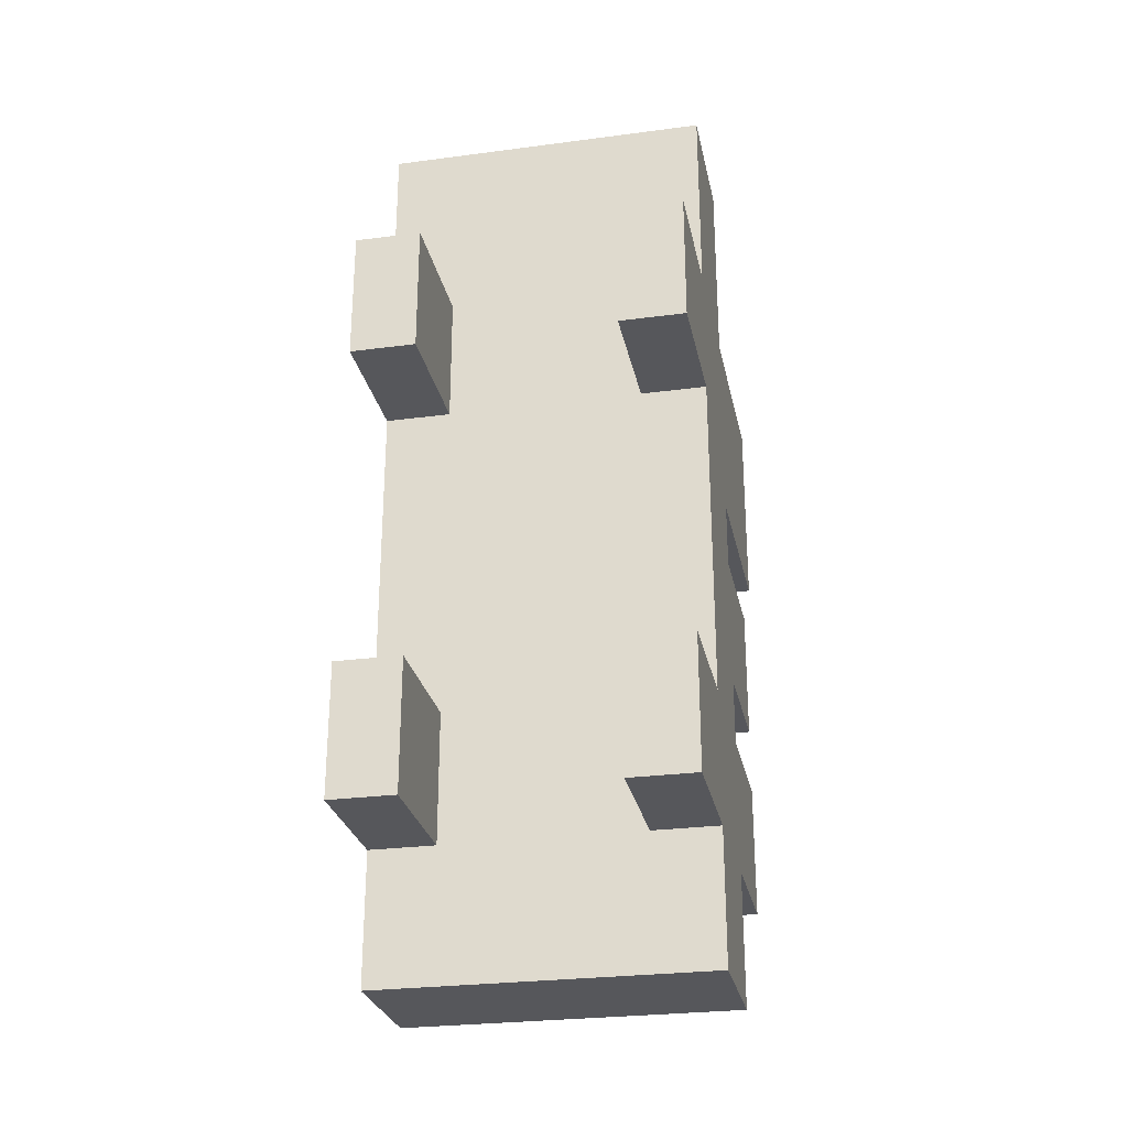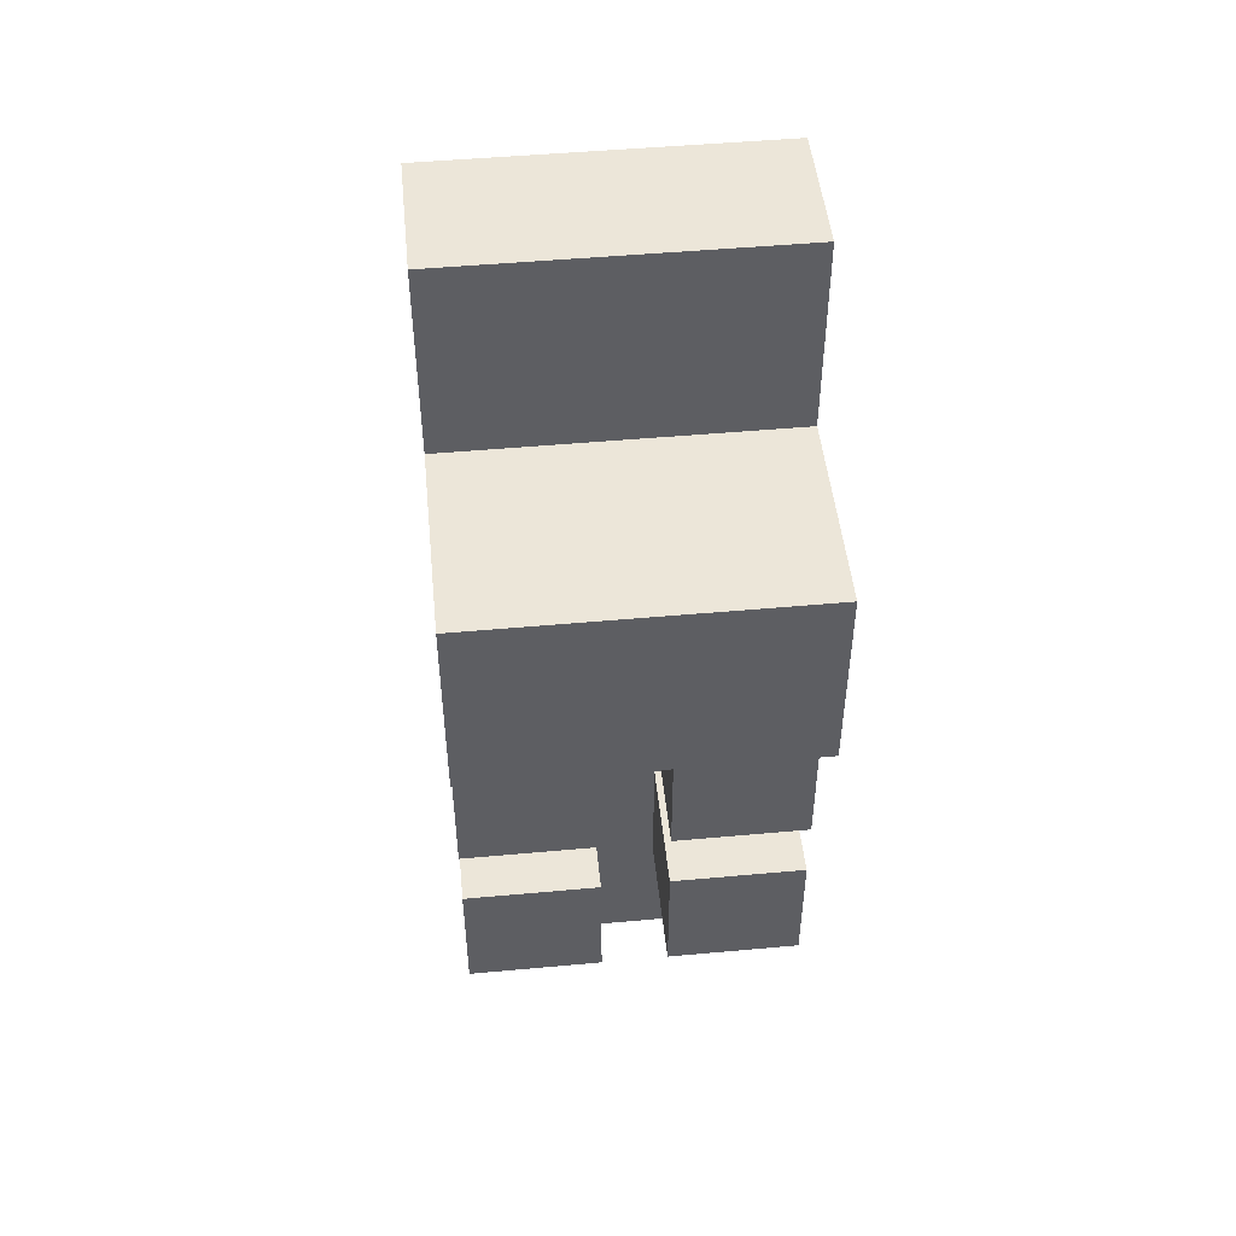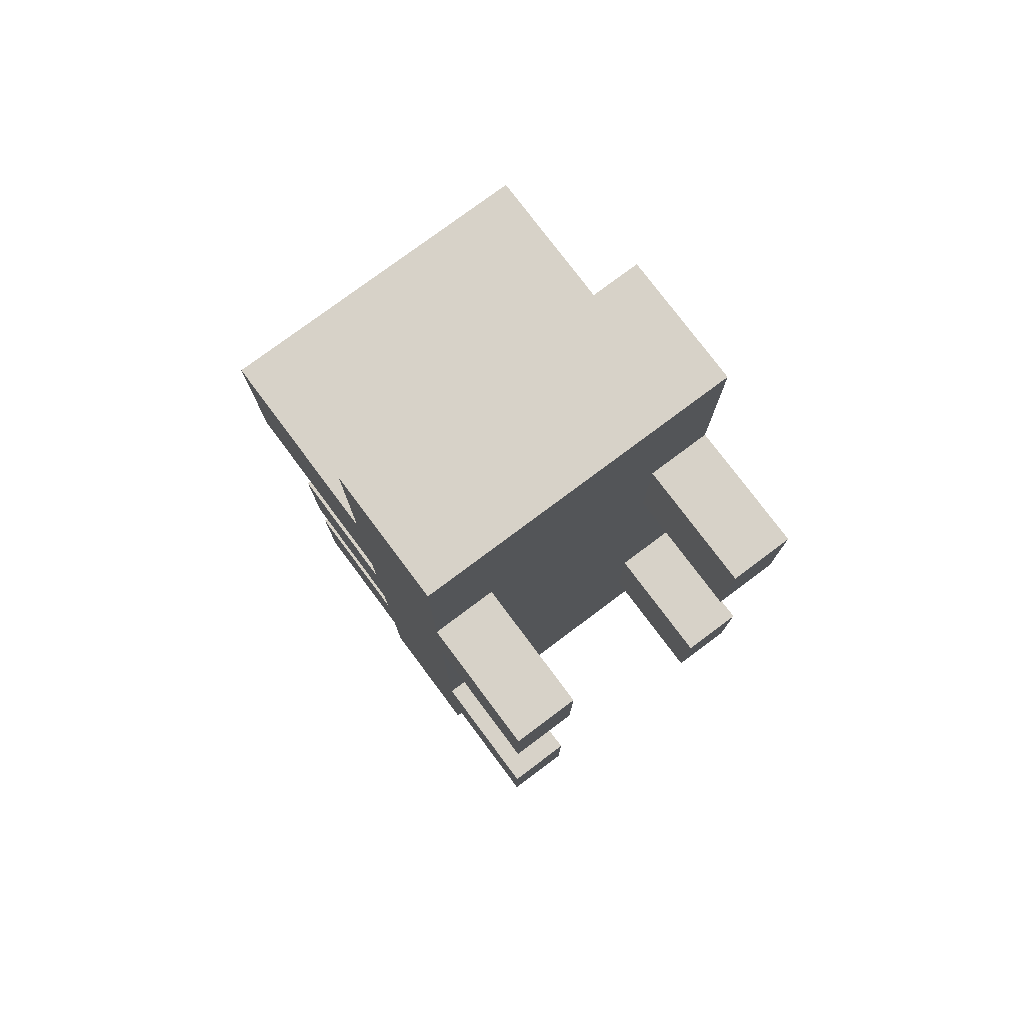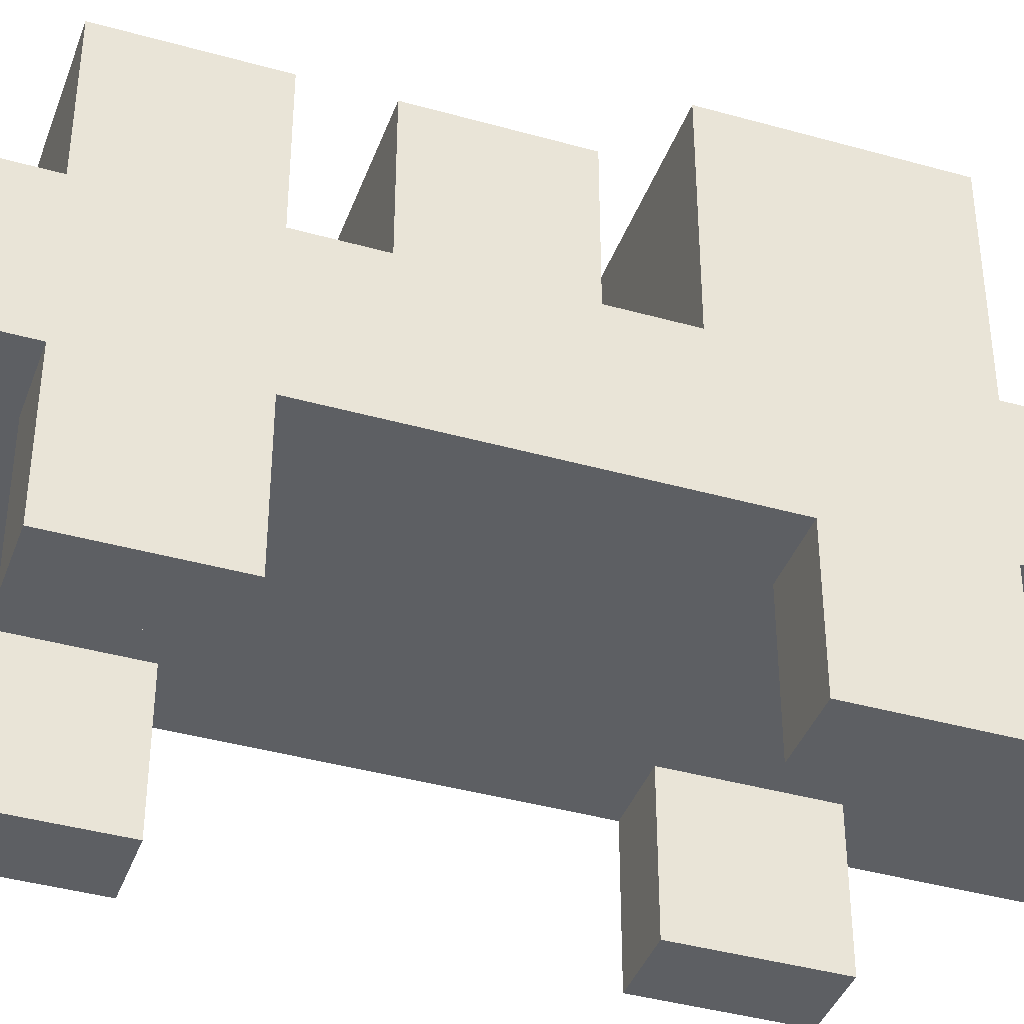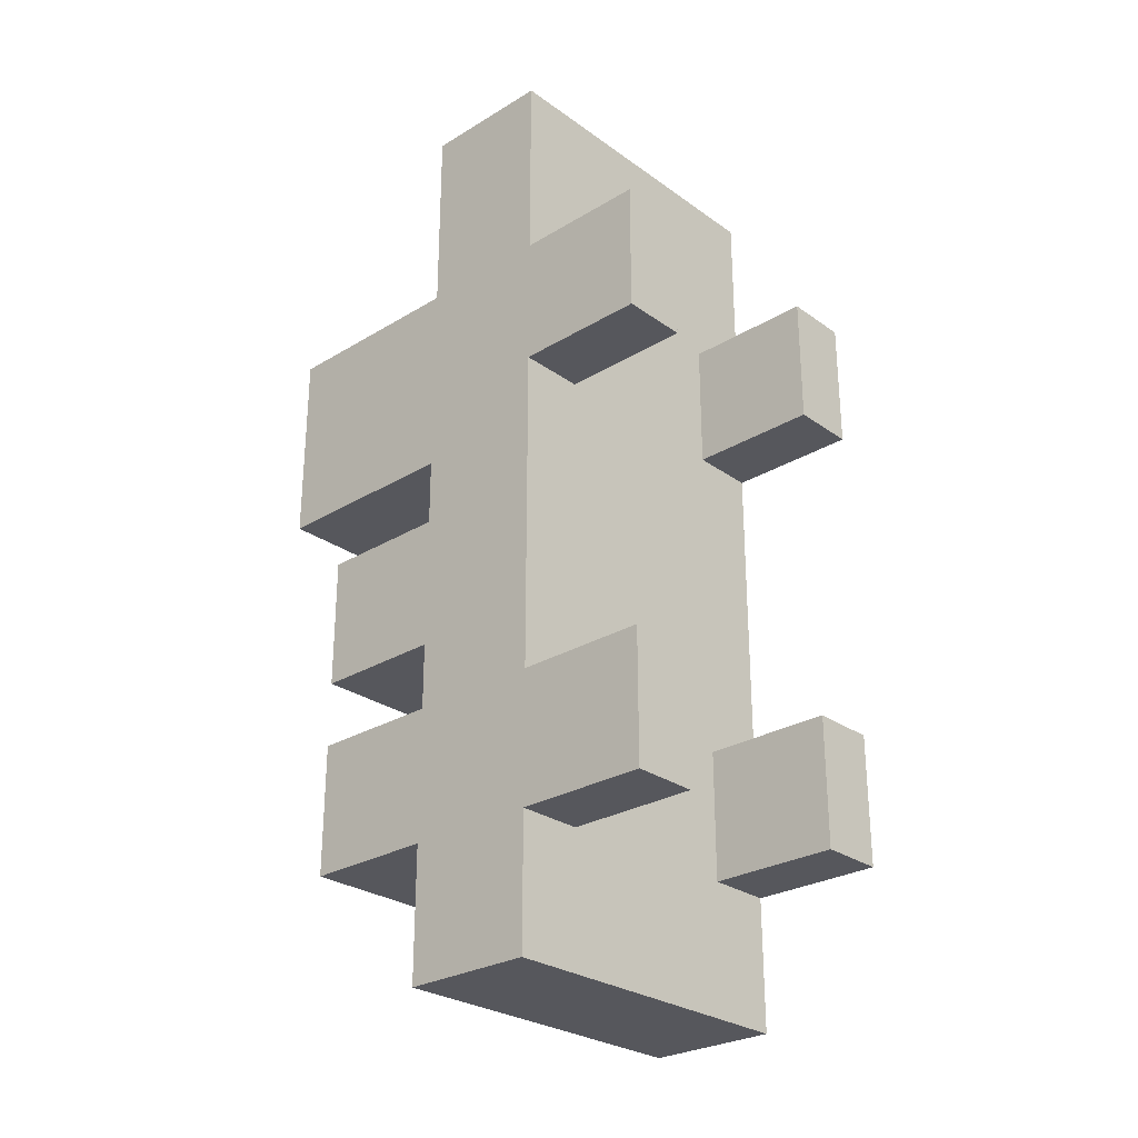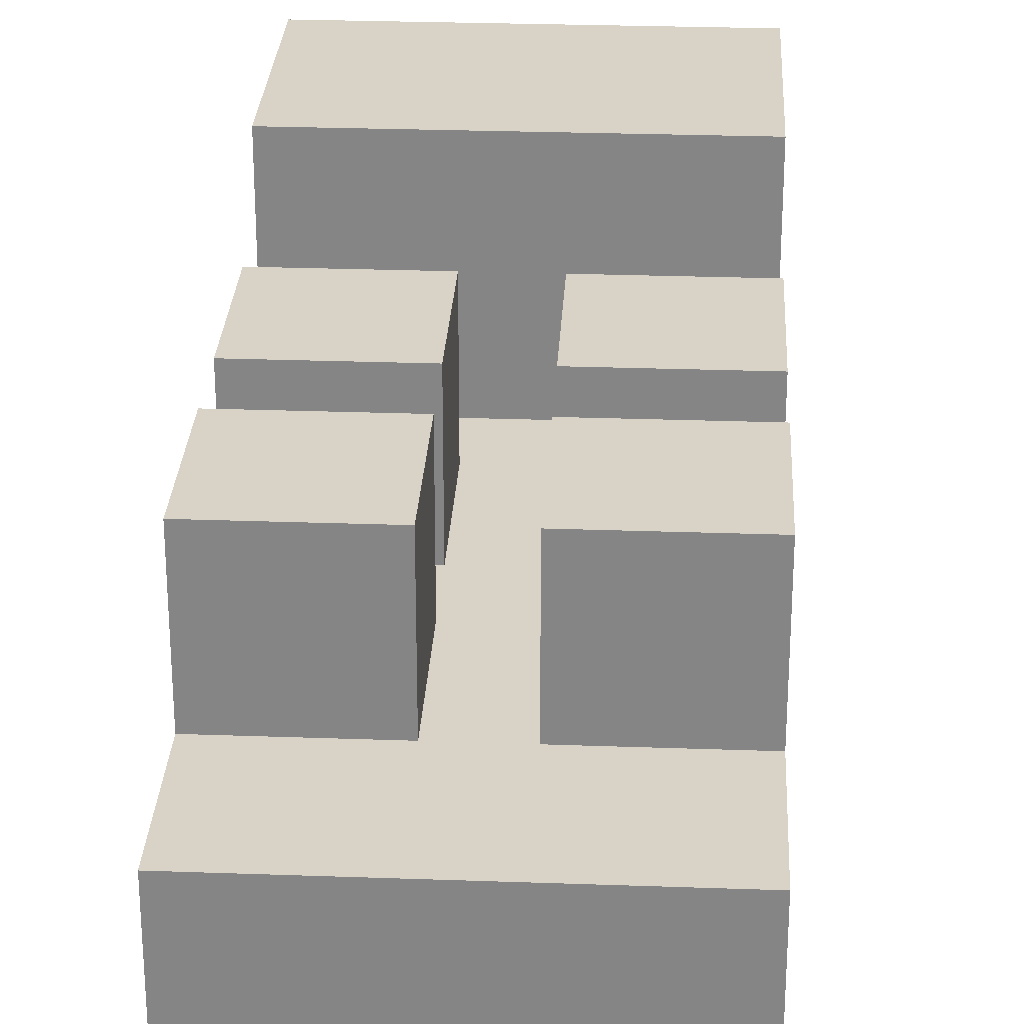
<metadata>
{"format":"obj","ext":"obj","renderer":"f3d","projection":"perspective","resolution":1024,"background":"white","views":[{"elev":-27.3,"azim":11.5,"up":"+Z"},{"elev":48.9,"azim":174.2,"up":"+Z"},{"elev":77.4,"azim":-36.8,"up":"+Z"},{"elev":-40.0,"azim":-109.2,"up":"+Y"},{"elev":-27.6,"azim":-47.3,"up":"+Z"},{"elev":27.8,"azim":-176.9,"up":"+Y"}]}
</metadata>
<code>
o
v -0.2 -0.1 0.4
v -0.2 -0.1 0.2
v -0.2 -0.1 -0.3
v -0.2 -0.1 -0.5
v -0.2 0.1 0.7
v -0.2 0.1 0.4
v -0.2 0.1 0.2
v -0.2 0.1 -0.3
v -0.2 0.1 -0.5
v -0.2 0.1 -0.6
v -0.2 0.1 -0.7
v -0.2 0.2 0.7
v -0.2 0.2 0.6
v -0.2 0.2 -0.6
v -0.2 0.2 -0.7
v -0.2 0.3 0.7
v -0.2 0.3 0.6
v -0.2 0.3 0.4
v -0.2 0.3 0.2
v -0.2 0.3 0.1
v -0.2 0.3 0
v -0.2 0.3 -0.2
v -0.2 0.3 -0.3
v -0.2 0.3 -0.5
v -0.2 0.3 -0.6
v -0.2 0.3 -0.7
v -0.2 0.4 0.3
v -0.2 0.4 0.2
v -0.2 0.5 0.4
v -0.2 0.5 0.3
v -0.2 0.5 0
v -0.2 0.5 -0.2
v -0.2 0.5 -0.3
v -0.2 0.5 -0.5
v -0.2 0.6 0.4
v -0.2 0.6 0.1
v 0.1 0.3 0
v 0.1 0.3 -0.2
v 0.1 0.3 -0.3
v 0.1 0.3 -0.5
v 0.1 0.5 0
v 0.1 0.5 -0.2
v 0.1 0.5 -0.3
v 0.1 0.5 -0.5
v 0.2 -0.1 0.4
v 0.2 -0.1 0.2
v 0.2 -0.1 -0.3
v 0.2 -0.1 -0.5
v 0.2 0.1 0.4
v 0.2 0.1 0.2
v 0.2 0.1 -0.3
v 0.2 0.1 -0.5
v -0.1 -0.1 0.4
v -0.1 -0.1 0.2
v -0.1 -0.1 -0.3
v -0.1 -0.1 -0.5
v -0.1 0.1 0.4
v -0.1 0.1 0.2
v -0.1 0.1 -0.3
v -0.1 0.1 -0.5
v 0 0.3 0
v 0 0.3 -0.2
v 0 0.3 -0.3
v 0 0.3 -0.5
v 0 0.5 0
v 0 0.5 -0.2
v 0 0.5 -0.3
v 0 0.5 -0.5
v 0.3 -0.1 0.4
v 0.3 -0.1 0.2
v 0.3 -0.1 -0.3
v 0.3 -0.1 -0.5
v 0.3 0.1 0.7
v 0.3 0.1 0.4
v 0.3 0.1 0.2
v 0.3 0.1 -0.3
v 0.3 0.1 -0.5
v 0.3 0.1 -0.6
v 0.3 0.1 -0.7
v 0.3 0.2 0.7
v 0.3 0.2 0.6
v 0.3 0.2 -0.6
v 0.3 0.2 -0.7
v 0.3 0.3 0.7
v 0.3 0.3 0.6
v 0.3 0.3 0.4
v 0.3 0.3 0.2
v 0.3 0.3 0.1
v 0.3 0.3 0
v 0.3 0.3 -0.2
v 0.3 0.3 -0.3
v 0.3 0.3 -0.5
v 0.3 0.3 -0.6
v 0.3 0.3 -0.7
v 0.3 0.4 0.3
v 0.3 0.4 0.2
v 0.3 0.5 0.4
v 0.3 0.5 0.3
v 0.3 0.5 0
v 0.3 0.5 -0.2
v 0.3 0.5 -0.3
v 0.3 0.5 -0.5
v 0.3 0.6 0.4
v 0.3 0.6 0.1
v -0.2 0.1 0.7
v -0.2 0.2 0.7
v -0.2 0.3 0.7
v -0.1 0.2 0.7
v -0.1 0.3 0.7
v 0.2 0.2 0.7
v 0.2 0.3 0.7
v 0.3 0.1 0.7
v 0.3 0.2 0.7
v 0.3 0.3 0.7
v -0.2 -0.1 0.4
v -0.2 0.1 0.4
v -0.2 0.3 0.4
v -0.2 0.5 0.4
v -0.2 0.6 0.4
v -0.1 -0.1 0.4
v -0.1 0.1 0.4
v 0.2 -0.1 0.4
v 0.2 0.1 0.4
v 0.3 -0.1 0.4
v 0.3 0.1 0.4
v 0.3 0.3 0.4
v 0.3 0.5 0.4
v 0.3 0.6 0.4
v -0.2 0.3 0
v -0.2 0.5 0
v 0 0.3 0
v 0 0.5 0
v 0.1 0.3 0
v 0.1 0.5 0
v 0.3 0.3 0
v 0.3 0.5 0
v -0.2 -0.1 -0.3
v -0.2 0.1 -0.3
v -0.2 0.3 -0.3
v -0.2 0.5 -0.3
v -0.1 -0.1 -0.3
v -0.1 0.1 -0.3
v 0 0.3 -0.3
v 0 0.5 -0.3
v 0.1 0.3 -0.3
v 0.1 0.5 -0.3
v 0.2 -0.1 -0.3
v 0.2 0.1 -0.3
v 0.3 -0.1 -0.3
v 0.3 0.1 -0.3
v 0.3 0.3 -0.3
v 0.3 0.5 -0.3
v -0.2 -0.1 0.2
v -0.2 0.1 0.2
v -0.1 -0.1 0.2
v -0.1 0.1 0.2
v 0.2 -0.1 0.2
v 0.2 0.1 0.2
v 0.3 -0.1 0.2
v 0.3 0.1 0.2
v -0.2 0.3 0.1
v -0.2 0.6 0.1
v 0.3 0.3 0.1
v 0.3 0.6 0.1
v -0.2 0.3 -0.2
v -0.2 0.5 -0.2
v 0 0.3 -0.2
v 0 0.5 -0.2
v 0.1 0.3 -0.2
v 0.1 0.5 -0.2
v 0.3 0.3 -0.2
v 0.3 0.5 -0.2
v -0.2 -0.1 -0.5
v -0.2 0.1 -0.5
v -0.2 0.3 -0.5
v -0.2 0.5 -0.5
v -0.1 -0.1 -0.5
v -0.1 0.1 -0.5
v 0 0.3 -0.5
v 0 0.5 -0.5
v 0.1 0.3 -0.5
v 0.1 0.5 -0.5
v 0.2 -0.1 -0.5
v 0.2 0.1 -0.5
v 0.3 -0.1 -0.5
v 0.3 0.1 -0.5
v 0.3 0.3 -0.5
v 0.3 0.5 -0.5
v -0.2 0.1 -0.7
v -0.2 0.2 -0.7
v -0.2 0.3 -0.7
v -0.1 0.1 -0.7
v -0.1 0.2 -0.7
v -0.1 0.3 -0.7
v 0.2 0.1 -0.7
v 0.2 0.2 -0.7
v 0.2 0.3 -0.7
v 0.3 0.1 -0.7
v 0.3 0.2 -0.7
v 0.3 0.3 -0.7
v -0.2 -0.1 0.4
v -0.1 -0.1 0.4
v 0.2 -0.1 0.4
v 0.3 -0.1 0.4
v -0.2 -0.1 0.2
v -0.1 -0.1 0.2
v 0.2 -0.1 0.2
v 0.3 -0.1 0.2
v -0.2 -0.1 -0.3
v -0.1 -0.1 -0.3
v 0.2 -0.1 -0.3
v 0.3 -0.1 -0.3
v -0.2 -0.1 -0.5
v -0.1 -0.1 -0.5
v 0.2 -0.1 -0.5
v 0.3 -0.1 -0.5
v -0.2 0.1 0.7
v 0.3 0.1 0.7
v -0.2 0.1 0.4
v -0.1 0.1 0.4
v 0.2 0.1 0.4
v 0.3 0.1 0.4
v -0.2 0.1 0.2
v -0.1 0.1 0.2
v 0.2 0.1 0.2
v 0.3 0.1 0.2
v -0.2 0.1 -0.3
v -0.1 0.1 -0.3
v 0.2 0.1 -0.3
v 0.3 0.1 -0.3
v -0.2 0.1 -0.5
v -0.1 0.1 -0.5
v 0.2 0.1 -0.5
v 0.3 0.1 -0.5
v -0.2 0.1 -0.6
v -0.1 0.1 -0.6
v 0.2 0.1 -0.6
v 0.3 0.1 -0.6
v -0.2 0.1 -0.7
v -0.1 0.1 -0.7
v 0.2 0.1 -0.7
v 0.3 0.1 -0.7
v -0.2 0.3 0.7
v -0.1 0.3 0.7
v 0.2 0.3 0.7
v 0.3 0.3 0.7
v -0.2 0.3 0.6
v -0.1 0.3 0.6
v 0.2 0.3 0.6
v 0.3 0.3 0.6
v -0.2 0.3 0.4
v 0.3 0.3 0.4
v -0.2 0.3 0.1
v 0.3 0.3 0.1
v -0.2 0.3 0
v 0 0.3 0
v 0.1 0.3 0
v 0.3 0.3 0
v -0.2 0.3 -0.2
v 0 0.3 -0.2
v 0.1 0.3 -0.2
v 0.3 0.3 -0.2
v -0.2 0.3 -0.3
v 0 0.3 -0.3
v 0.1 0.3 -0.3
v 0.3 0.3 -0.3
v -0.2 0.3 -0.5
v 0 0.3 -0.5
v 0.1 0.3 -0.5
v 0.3 0.3 -0.5
v -0.2 0.3 -0.6
v -0.1 0.3 -0.6
v 0.2 0.3 -0.6
v 0.3 0.3 -0.6
v -0.2 0.3 -0.7
v -0.1 0.3 -0.7
v 0.2 0.3 -0.7
v 0.3 0.3 -0.7
v -0.2 0.5 0
v 0 0.5 0
v 0.1 0.5 0
v 0.3 0.5 0
v -0.2 0.5 -0.2
v 0 0.5 -0.2
v 0.1 0.5 -0.2
v 0.3 0.5 -0.2
v -0.2 0.5 -0.3
v 0 0.5 -0.3
v 0.1 0.5 -0.3
v 0.3 0.5 -0.3
v -0.2 0.5 -0.5
v 0 0.5 -0.5
v 0.1 0.5 -0.5
v 0.3 0.5 -0.5
v -0.2 0.6 0.4
v 0.3 0.6 0.4
v -0.2 0.6 0.1
v 0.3 0.6 0.1
f 6 2 1
f 7 2 6
f 8 4 3
f 9 4 8
f 12 7 6
f 12 6 5
f 12 10 9
f 12 9 8
f 12 8 7
f 13 10 12
f 14 11 10
f 14 10 13
f 15 11 14
f 16 13 12
f 17 14 13
f 17 13 16
f 18 14 17
f 19 14 18
f 20 14 19
f 21 14 20
f 22 14 21
f 23 14 22
f 24 14 23
f 25 15 14
f 25 14 24
f 26 15 25
f 27 19 18
f 28 20 19
f 28 19 27
f 29 27 18
f 30 28 27
f 30 27 29
f 31 22 21
f 32 22 31
f 33 24 23
f 34 24 33
f 35 30 29
f 36 28 30
f 36 30 35
f 36 20 28
f 41 38 37
f 42 38 41
f 43 40 39
f 44 40 43
f 49 46 45
f 50 46 49
f 51 48 47
f 52 48 51
f 53 54 57
f 57 54 58
f 55 56 59
f 59 56 60
f 61 62 65
f 65 62 66
f 63 64 67
f 67 64 68
f 69 70 74
f 74 70 75
f 71 72 76
f 76 72 77
f 74 75 80
f 73 74 80
f 77 78 80
f 76 77 80
f 75 76 80
f 80 78 81
f 78 79 82
f 81 78 82
f 82 79 83
f 80 81 84
f 81 82 85
f 84 81 85
f 85 82 86
f 86 82 87
f 87 82 88
f 88 82 89
f 89 82 90
f 90 82 91
f 91 82 92
f 82 83 93
f 92 82 93
f 93 83 94
f 86 87 95
f 87 88 96
f 95 87 96
f 86 95 97
f 95 96 98
f 97 95 98
f 89 90 99
f 99 90 100
f 91 92 101
f 101 92 102
f 97 98 103
f 98 96 104
f 103 98 104
f 96 88 104
f 108 106 105
f 108 107 106
f 109 107 108
f 110 108 105
f 110 109 108
f 111 109 110
f 112 110 105
f 113 111 110
f 113 110 112
f 114 111 113
f 120 116 115
f 121 116 120
f 124 123 122
f 125 123 124
f 126 118 117
f 127 119 118
f 127 118 126
f 128 119 127
f 131 130 129
f 132 130 131
f 135 134 133
f 136 134 135
f 141 138 137
f 142 138 141
f 143 140 139
f 144 140 143
f 149 148 147
f 150 148 149
f 151 146 145
f 152 146 151
f 153 154 155
f 155 154 156
f 157 158 159
f 159 158 160
f 161 162 163
f 163 162 164
f 165 166 167
f 167 166 168
f 169 170 171
f 171 170 172
f 173 174 177
f 177 174 178
f 175 176 179
f 179 176 180
f 183 184 185
f 185 184 186
f 181 182 187
f 187 182 188
f 189 190 192
f 190 191 193
f 192 190 193
f 193 191 194
f 192 193 195
f 193 194 195
f 195 194 196
f 196 194 197
f 195 196 198
f 196 197 199
f 198 196 199
f 199 197 200
f 205 202 201
f 206 202 205
f 207 204 203
f 208 204 207
f 213 210 209
f 214 210 213
f 215 212 211
f 216 212 215
f 219 218 217
f 220 218 219
f 221 218 220
f 222 218 221
f 224 221 220
f 225 221 224
f 227 224 223
f 227 226 225
f 227 225 224
f 228 226 227
f 229 226 228
f 230 226 229
f 232 229 228
f 233 229 232
f 235 232 231
f 235 234 233
f 235 233 232
f 236 234 235
f 237 234 236
f 238 234 237
f 239 236 235
f 240 237 236
f 240 236 239
f 241 238 237
f 241 237 240
f 242 238 241
f 243 244 247
f 244 245 248
f 247 244 248
f 245 246 249
f 248 245 249
f 249 246 250
f 247 248 251
f 248 249 251
f 249 250 251
f 251 250 252
f 253 254 255
f 255 254 256
f 256 254 257
f 257 254 258
f 256 257 260
f 260 257 261
f 259 260 263
f 261 262 263
f 260 261 263
f 263 262 264
f 264 262 265
f 265 262 266
f 264 265 268
f 268 265 269
f 267 268 271
f 269 270 271
f 268 269 271
f 271 270 272
f 272 270 273
f 273 270 274
f 271 272 275
f 272 273 276
f 275 272 276
f 273 274 277
f 276 273 277
f 277 274 278
f 279 280 283
f 283 280 284
f 281 282 285
f 285 282 286
f 287 288 291
f 291 288 292
f 289 290 293
f 293 290 294
f 295 296 297
f 297 296 298

</code>
